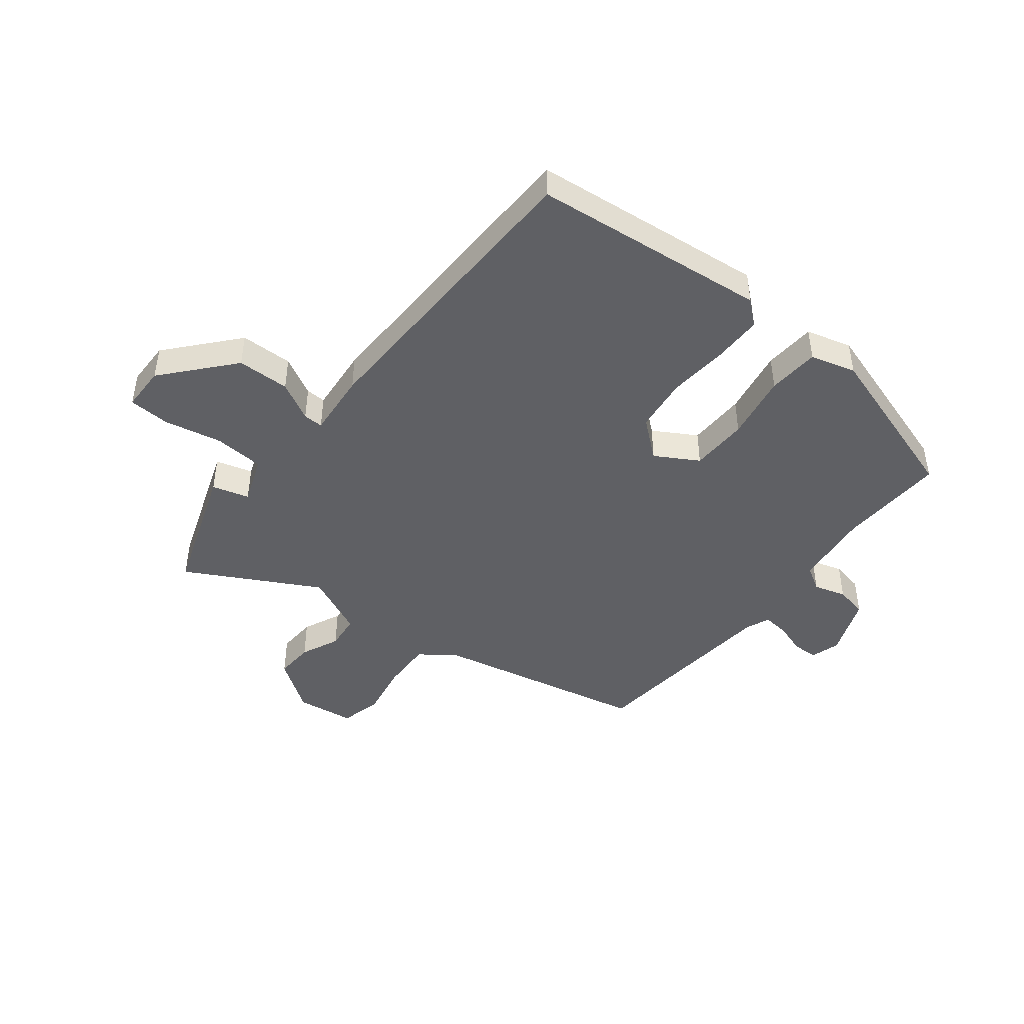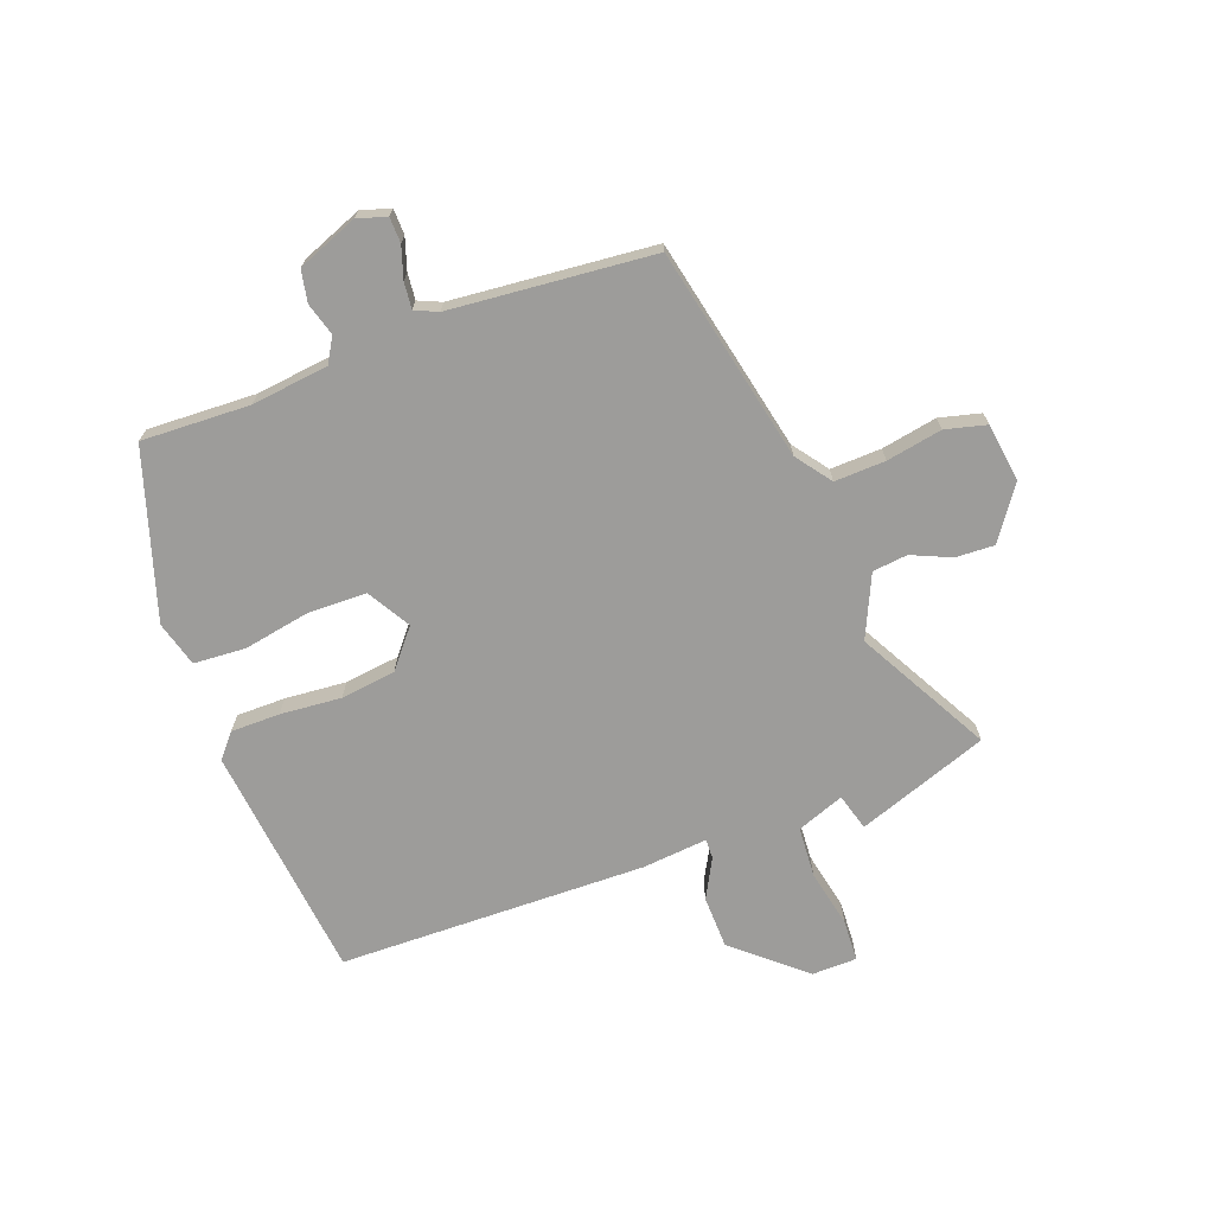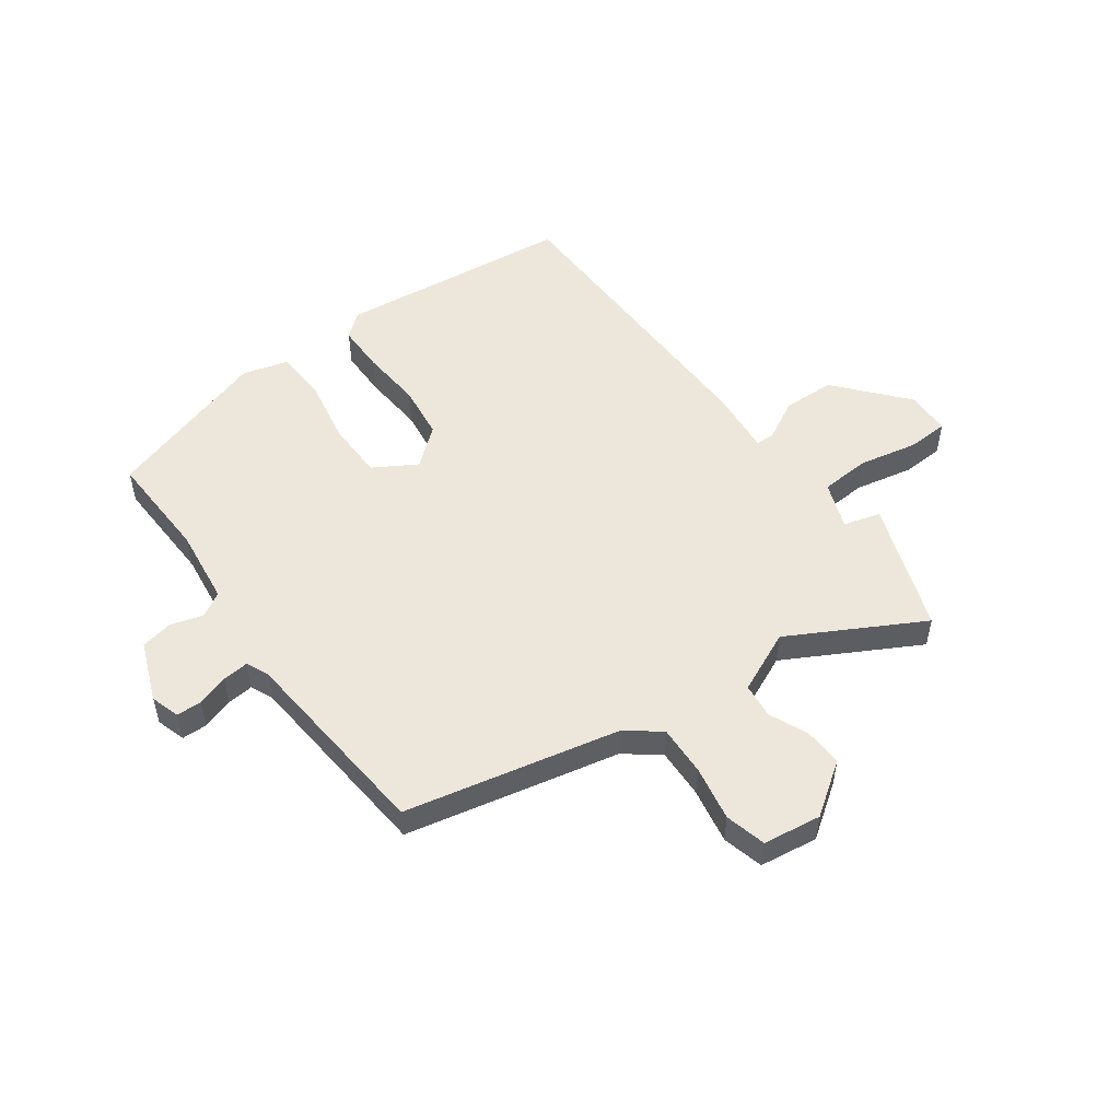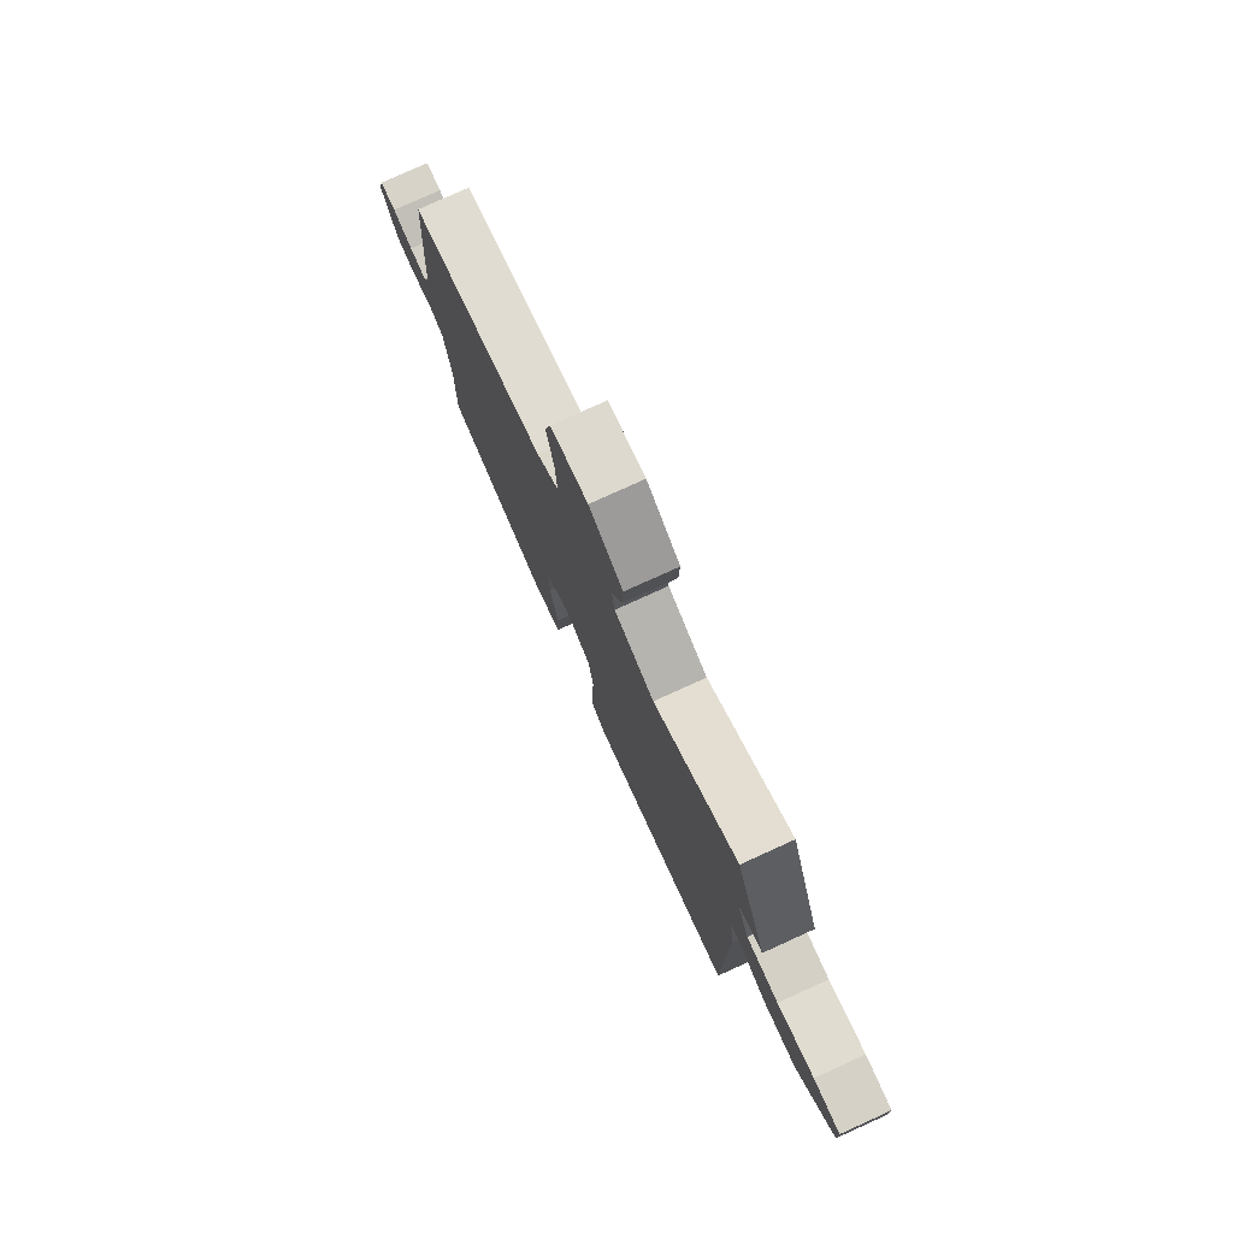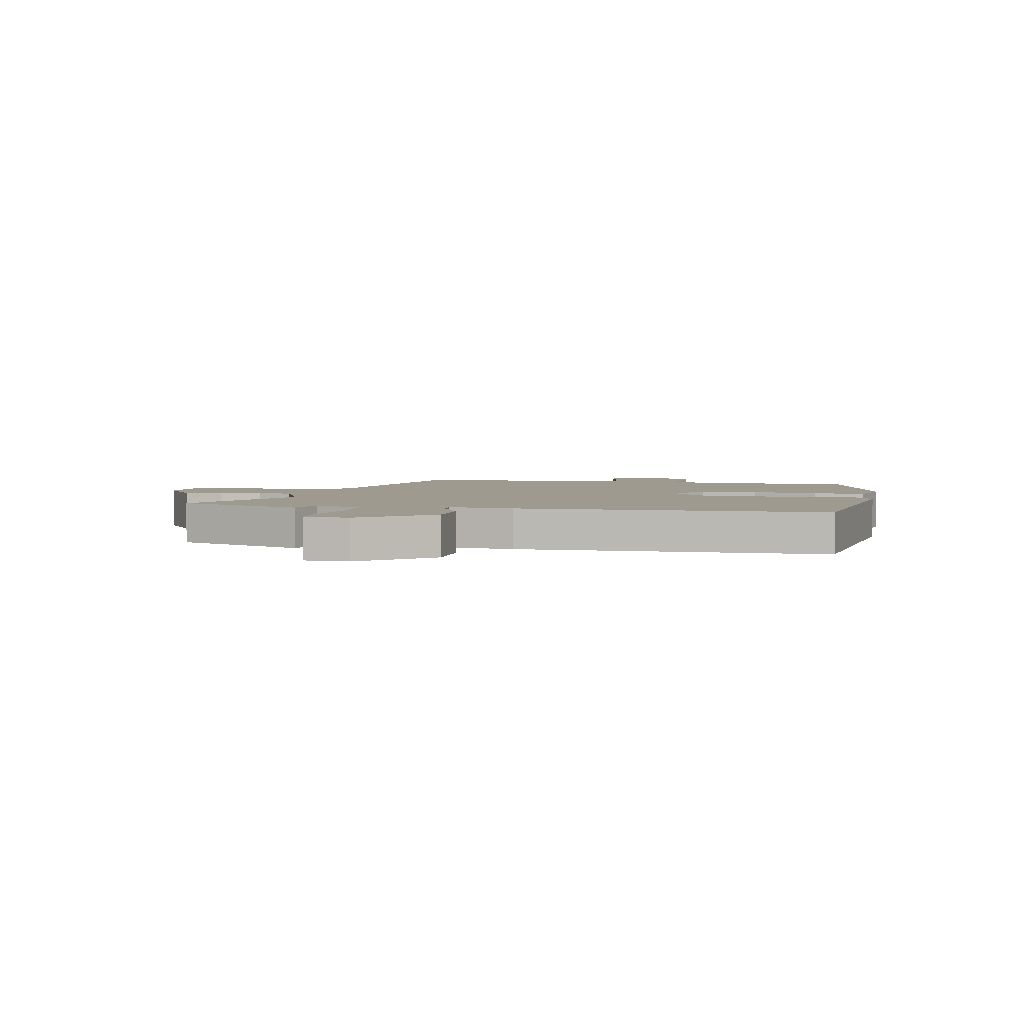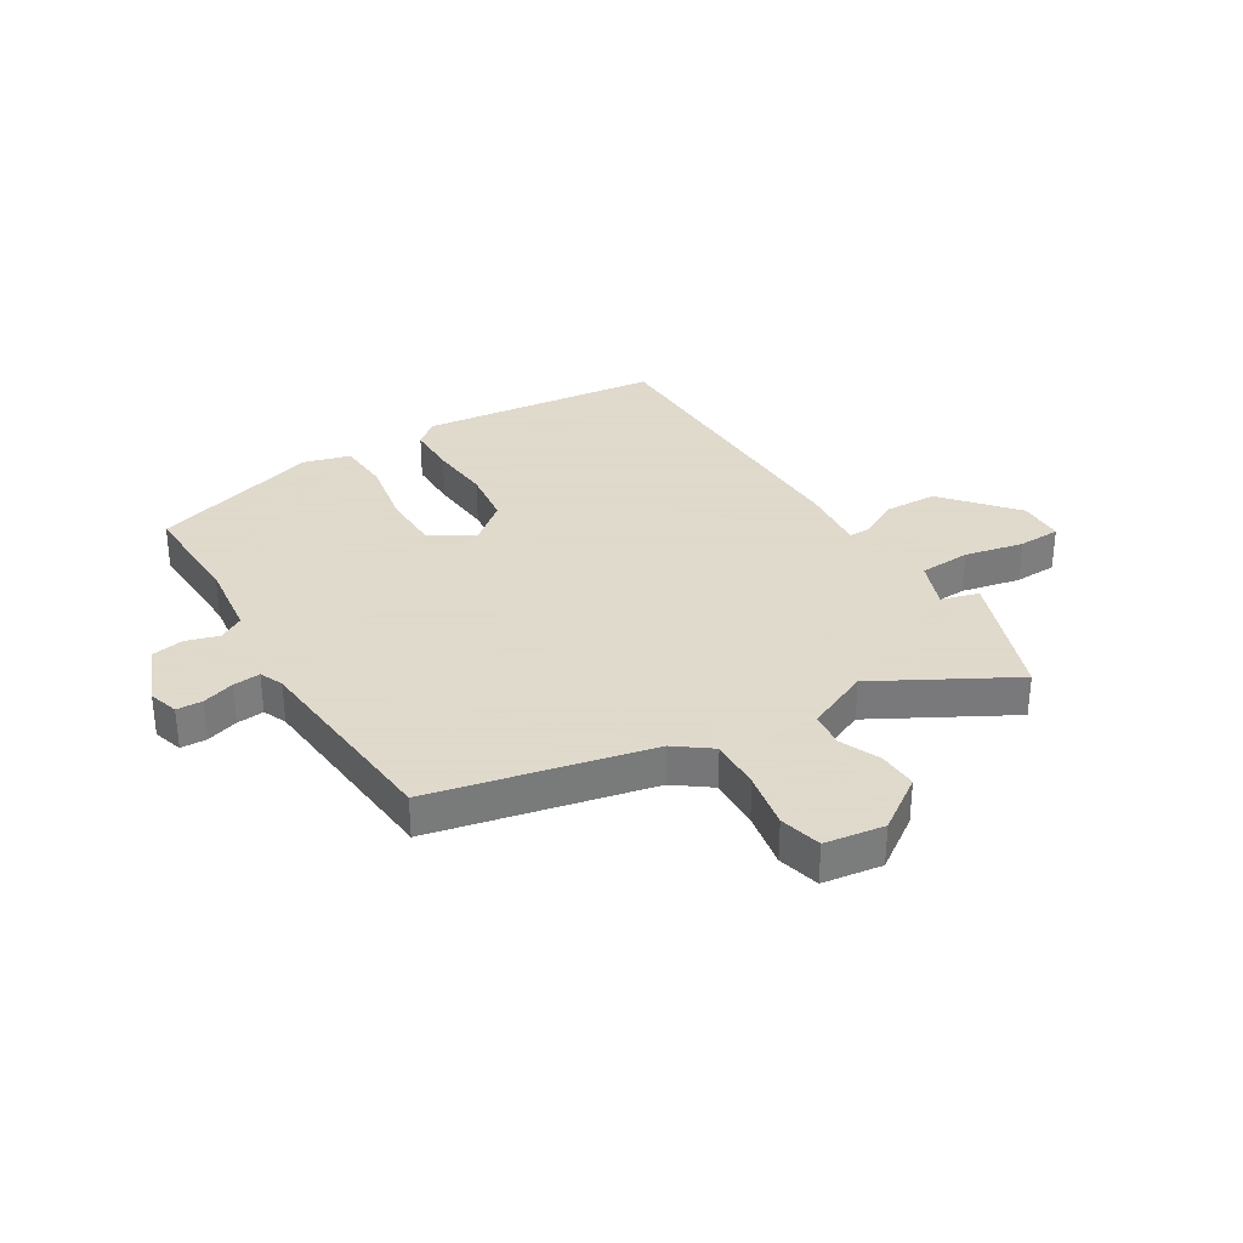
<metadata>
{"format":"obj","ext":"obj","renderer":"f3d","projection":"perspective","resolution":1024,"background":"white","views":[{"elev":-45.2,"azim":140.5,"up":"+Y"},{"elev":-70.2,"azim":-70.7,"up":"+Y"},{"elev":52.0,"azim":-37.0,"up":"+Y"},{"elev":78.4,"azim":65.6,"up":"+Z"},{"elev":3.6,"azim":101.3,"up":"+Y"},{"elev":32.4,"azim":-32.2,"up":"+Y"}]}
</metadata>
<code>
v -0.504 0.07 0.425
v -0.127 0.07 0.513
v -0.066 0.07 0.56
v -0.071 0.07 0.65
v -0.091 0.07 0.748
v -0.074 0.07 0.821
v 0.029 0.07 0.837
v 0.122 0.07 0.774
v 0.12 0.07 0.705
v 0.091 0.07 0.636
v 0.099 0.07 0.574
v 0.21 0.07 0.526
v 0.441 0.07 0.657
v 0.528 0.07 0.427
v 0.463 0.07 0.407
v 0.496 0.07 0.324
v 0.585 0.07 0.32
v 0.687 0.07 0.343
v 0.761 0.07 0.341
v 0.764 0.07 0.261
v 0.661 0.07 0.137
v 0.568 0.07 0.133
v 0.498 0.07 0.169
v 0.463 0.07 0.169
v 0.476 0.07 0.054
v 0.476 0.07 -0.491
v 0.059 0.07 -0.544
v 0.016 0.07 -0.509
v 0.014 0.07 -0.422
v 0.021 0.07 -0.314
v 0.007 0.07 -0.217
v -0.061 0.07 -0.163
v -0.136 0.07 -0.209
v -0.136 0.07 -0.312
v -0.112 0.07 -0.43
v -0.116 0.07 -0.522
v -0.196 0.07 -0.546
v -0.493 0.07 -0.458
v -0.489 0.07 -0.266
v -0.508 0.07 -0.13
v -0.552 0.07 -0.105
v -0.609 0.07 -0.123
v -0.666 0.07 -0.113
v -0.71 0.07 -0.007
v -0.695 0.07 0.045
v -0.65 0.07 0.047
v -0.594 0.07 0.03
v -0.547 0.07 0.026
v -0.53 0.07 0.067
v -0.504 0 0.425
v -0.127 0 0.513
v -0.066 0 0.56
v -0.071 0 0.65
v -0.091 0 0.748
v -0.074 0 0.821
v 0.029 0 0.837
v 0.122 0 0.774
v 0.12 0 0.705
v 0.091 0 0.636
v 0.099 0 0.574
v 0.21 0 0.526
v 0.441 0 0.657
v 0.528 0 0.427
v 0.463 0 0.407
v 0.496 0 0.324
v 0.585 0 0.32
v 0.687 0 0.343
v 0.761 0 0.341
v 0.764 0 0.261
v 0.661 0 0.137
v 0.568 0 0.133
v 0.498 0 0.169
v 0.463 0 0.169
v 0.476 0 0.054
v 0.476 0 -0.491
v 0.059 0 -0.544
v 0.016 0 -0.509
v 0.014 0 -0.422
v 0.021 0 -0.314
v 0.007 0 -0.217
v -0.061 0 -0.163
v -0.136 0 -0.209
v -0.136 0 -0.312
v -0.112 0 -0.43
v -0.116 0 -0.522
v -0.196 0 -0.546
v -0.493 0 -0.458
v -0.489 0 -0.266
v -0.508 0 -0.13
v -0.552 0 -0.105
v -0.609 0 -0.123
v -0.666 0 -0.113
v -0.71 0 -0.007
v -0.695 0 0.045
v -0.65 0 0.047
v -0.594 0 0.03
v -0.547 0 0.026
v -0.53 0 0.067
f 45 46 47
f 44 45 47
f 43 44 47
f 42 43 47
f 41 42 47
f 40 41 47 48
f 37 38 39
f 36 37 39
f 35 36 39
f 34 35 39
f 33 34 39 40
f 40 48 49
f 33 40 49
f 32 33 49
f 28 29 30
f 27 28 30
f 26 27 30
f 25 26 30
f 24 25 30
f 24 30 31
f 21 22 23
f 20 21 23
f 19 20 23
f 18 19 23
f 17 18 23
f 16 17 23 24
f 24 31 32
f 16 24 32
f 15 16 32
f 12 13 14 15
f 8 9 10
f 7 8 10
f 6 7 10
f 5 6 10
f 4 5 10
f 3 4 10 11
f 15 32 49
f 12 15 49
f 11 12 49
f 3 11 49
f 2 3 49
f 1 2 49
f 96 95 94
f 96 94 93
f 96 93 92
f 96 92 91
f 96 91 90
f 97 96 90 89
f 88 87 86
f 88 86 85
f 88 85 84
f 88 84 83
f 89 88 83 82
f 98 97 89
f 98 89 82
f 98 82 81
f 79 78 77
f 79 77 76
f 79 76 75
f 79 75 74
f 79 74 73
f 80 79 73
f 72 71 70
f 72 70 69
f 72 69 68
f 72 68 67
f 72 67 66
f 73 72 66 65
f 81 80 73
f 81 73 65
f 81 65 64
f 64 63 62 61
f 59 58 57
f 59 57 56
f 59 56 55
f 59 55 54
f 59 54 53
f 60 59 53 52
f 98 81 64
f 98 64 61
f 98 61 60
f 98 60 52
f 98 52 51
f 98 51 50
f 1 50 51 2
f 2 51 52 3
f 3 52 53 4
f 4 53 54 5
f 5 54 55 6
f 6 55 56 7
f 7 56 57 8
f 8 57 58 9
f 9 58 59 10
f 10 59 60 11
f 11 60 61 12
f 12 61 62 13
f 13 62 63 14
f 14 63 64 15
f 15 64 65 16
f 16 65 66 17
f 17 66 67 18
f 18 67 68 19
f 19 68 69 20
f 20 69 70 21
f 21 70 71 22
f 22 71 72 23
f 23 72 73 24
f 24 73 74 25
f 25 74 75 26
f 26 75 76 27
f 27 76 77 28
f 28 77 78 29
f 29 78 79 30
f 30 79 80 31
f 31 80 81 32
f 32 81 82 33
f 33 82 83 34
f 34 83 84 35
f 35 84 85 36
f 36 85 86 37
f 37 86 87 38
f 38 87 88 39
f 39 88 89 40
f 40 89 90 41
f 41 90 91 42
f 42 91 92 43
f 43 92 93 44
f 44 93 94 45
f 45 94 95 46
f 46 95 96 47
f 47 96 97 48
f 48 97 98 49
f 49 98 50 1

</code>
